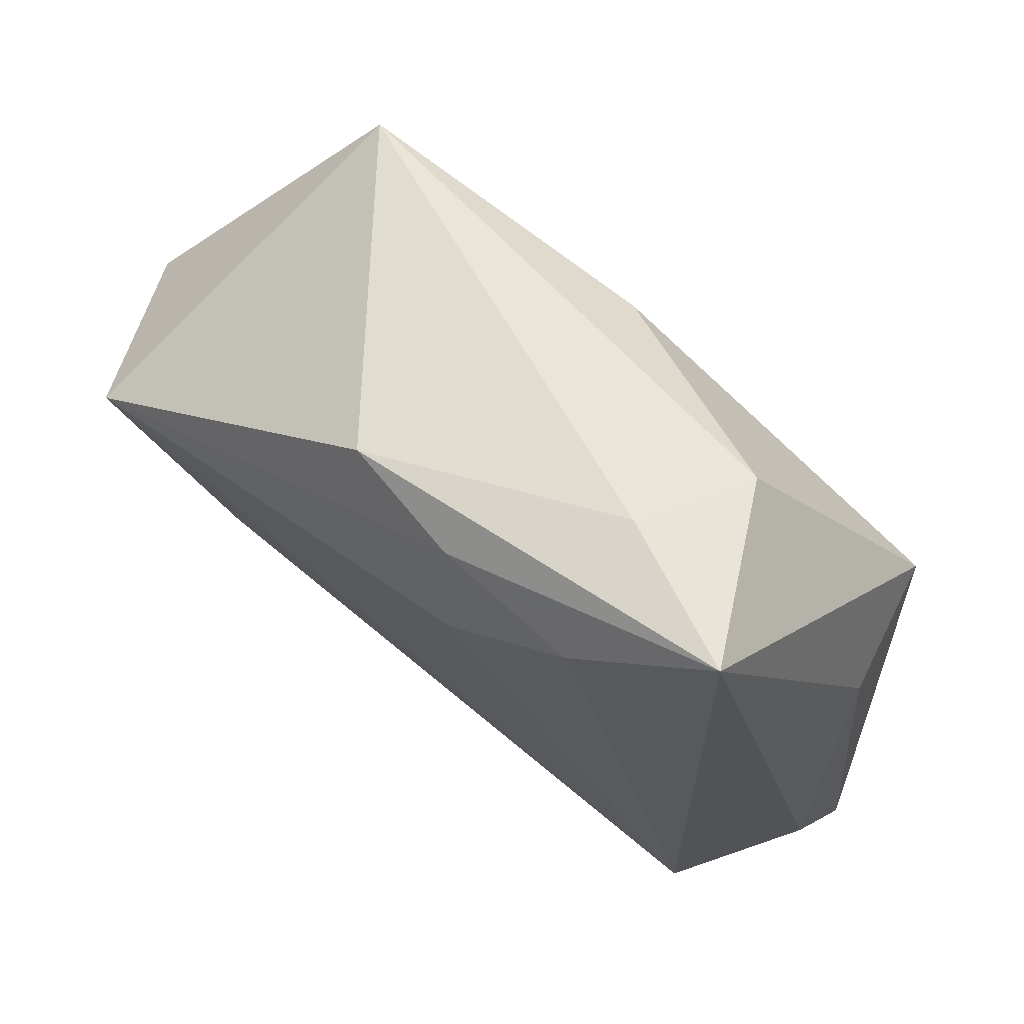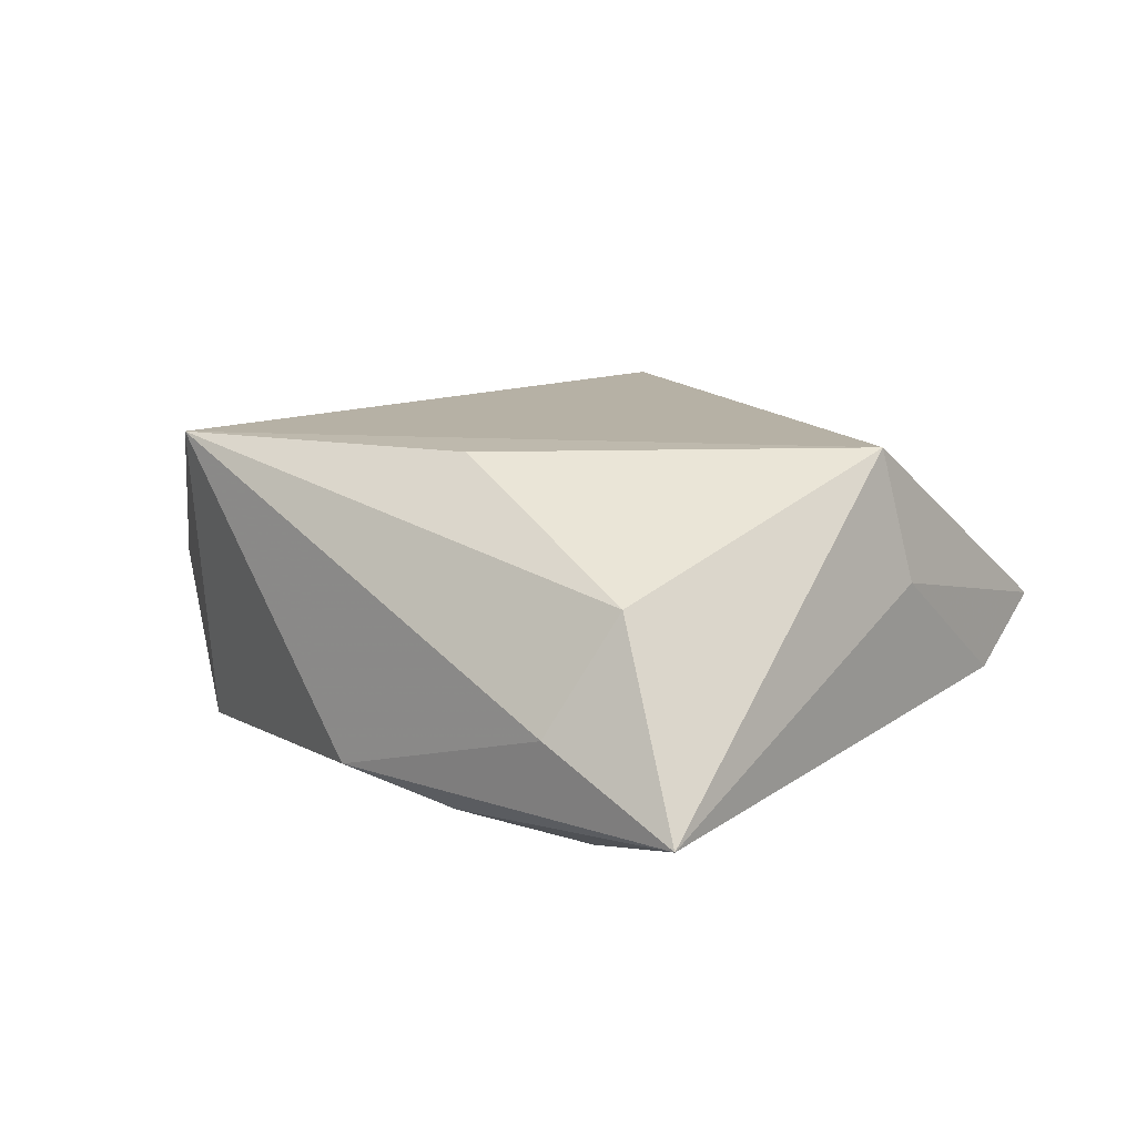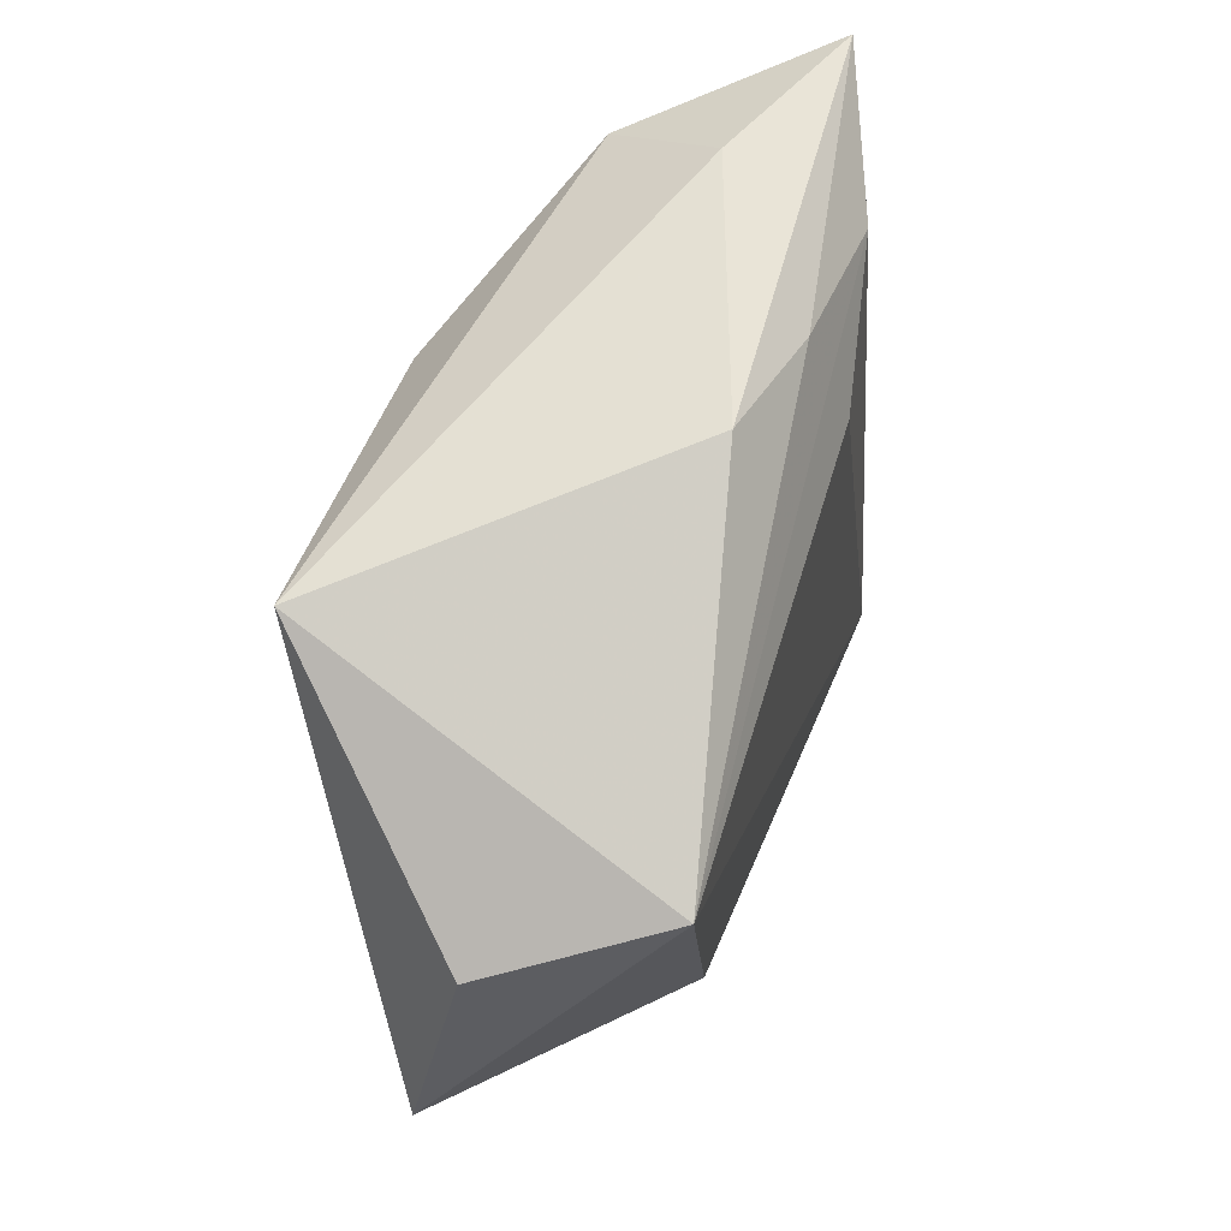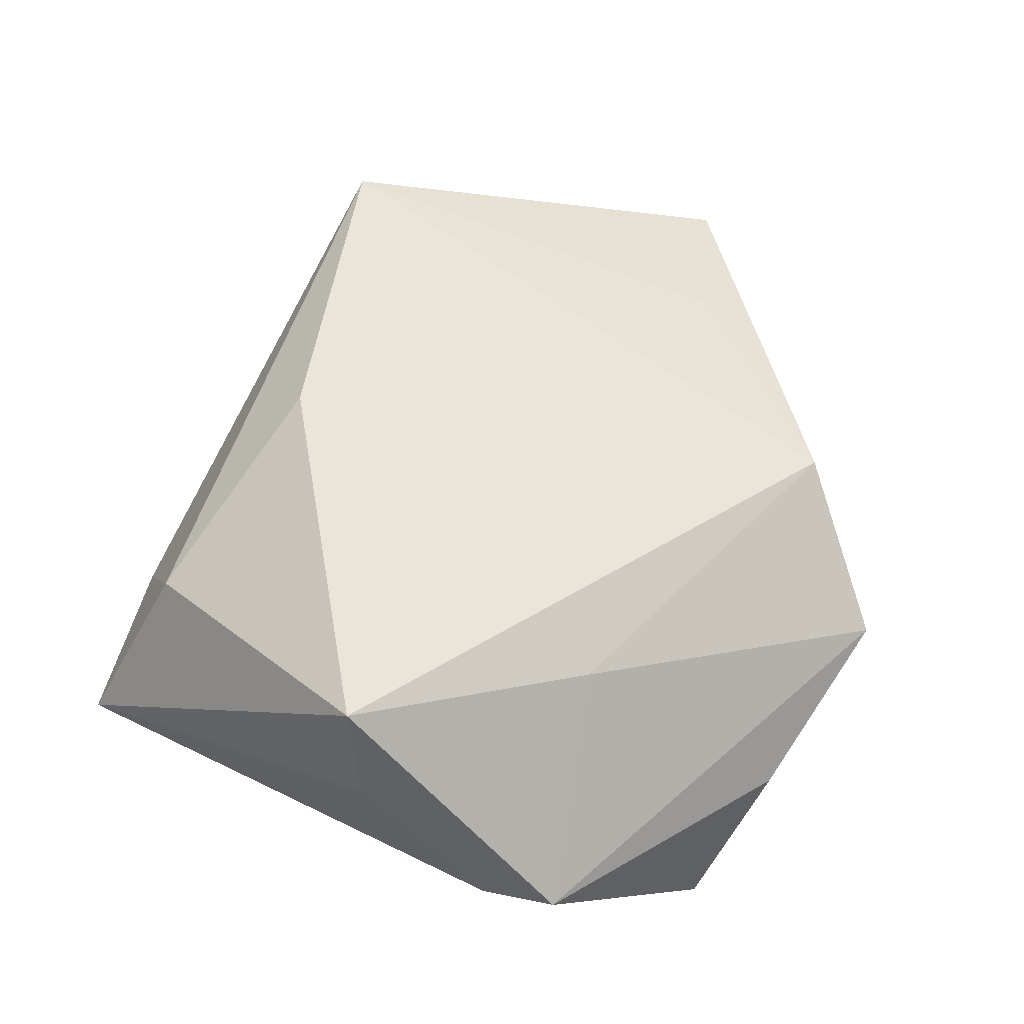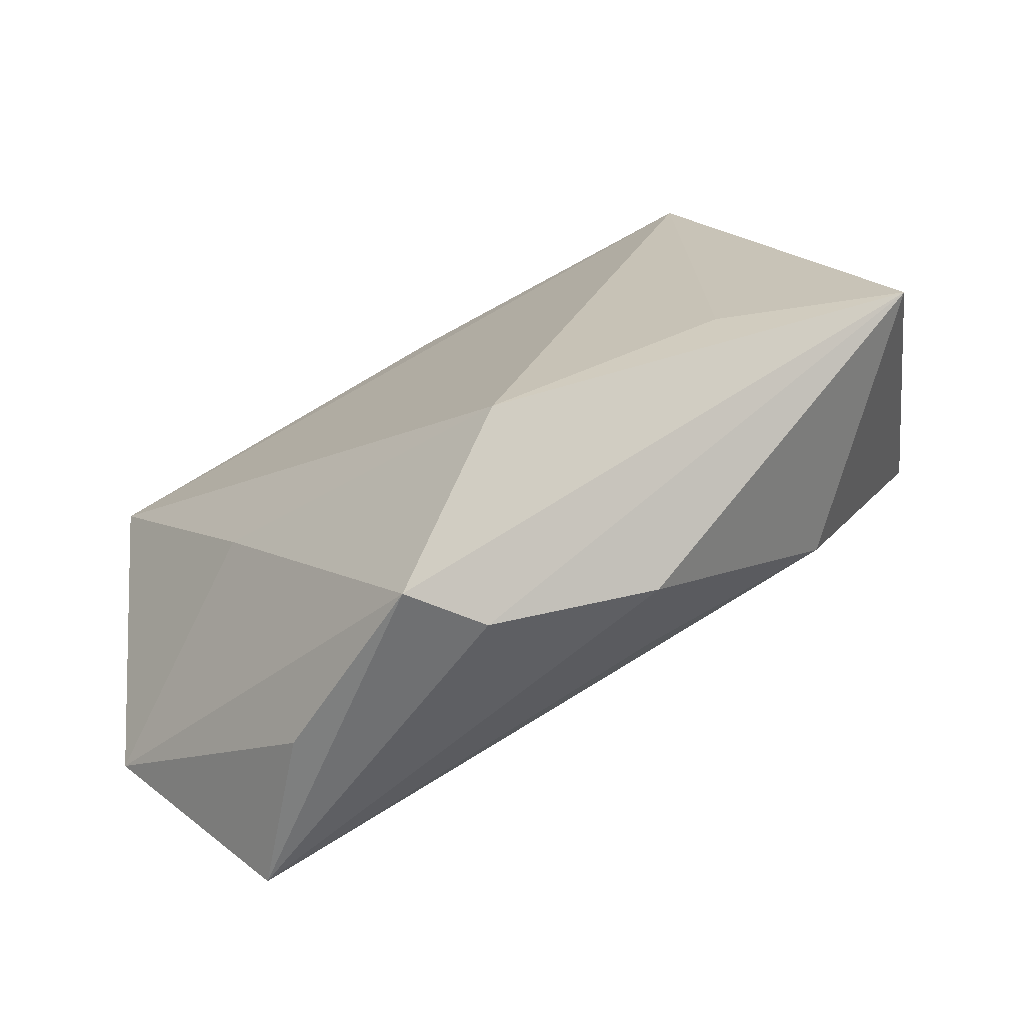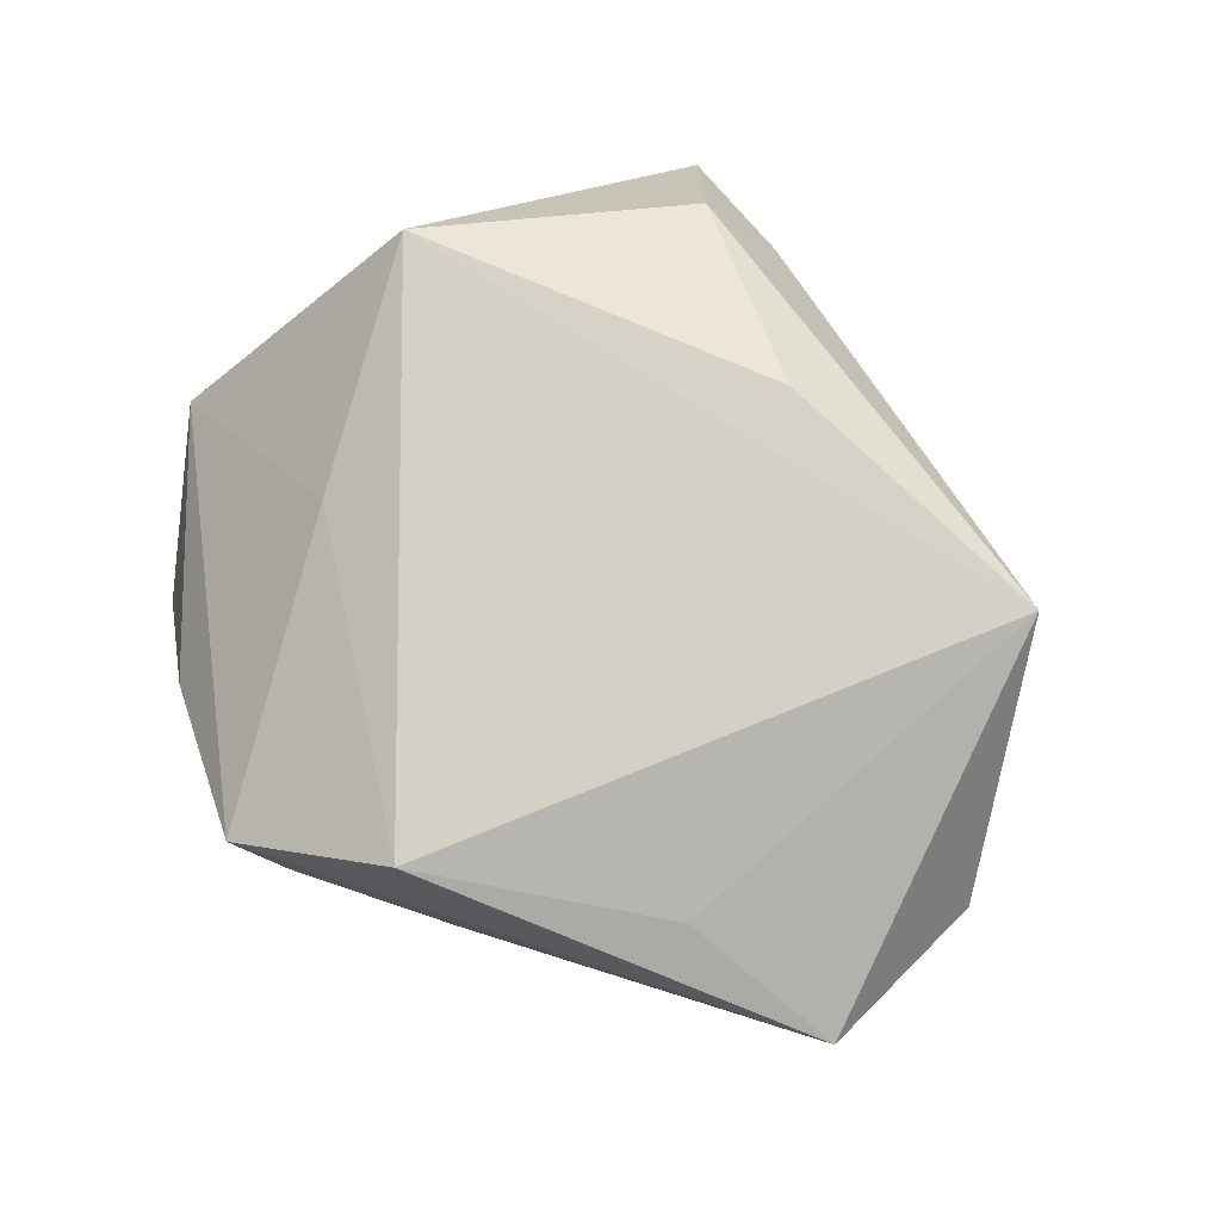
<metadata>
{"format":"obj","ext":"obj","renderer":"f3d","projection":"perspective","resolution":1024,"background":"white","views":[{"elev":72.7,"azim":-141.6,"up":"+Y"},{"elev":16.2,"azim":-154.2,"up":"+Z"},{"elev":46.3,"azim":108.3,"up":"+Y"},{"elev":61.3,"azim":-76.5,"up":"+Z"},{"elev":-79.7,"azim":29.6,"up":"+Y"},{"elev":76.5,"azim":46.1,"up":"+Z"}]}
</metadata>
<code>
v 0.02866 -0.01463 -0.01634
v 0.008561 -0.03554 0.01555
v -0.004792 0.02199 -0.01804
v -0.04457 -0.01721 -0.0004505
v -0.001267 -0.04269 -0.001064
v -0.006233 -0.04533 0.005806
v 0.01352 -0.03435 -0.007674
v -0.01485 0.03954 -0.003244
v -0.02972 0.04266 -0.01037
v -0.0206 0.03416 0.008665
v 0.0108 0.03267 -0.01209
v -0.01699 0.0326 -0.01577
v 0.03098 -0.01888 0.01023
v 0.04855 0.003748 -0.001831
v -0.002034 0.03255 -0.01478
v 0.009561 -0.02312 -0.01449
v -0.04285 -0.008731 -0.006494
v -0.02295 -0.01605 0.01424
v 0.04136 0.009534 -0.01883
v -0.03413 -0.03218 -0.01479
v 0.04883 -0.01609 0.002883
v -0.0235 -0.03801 -0.00279
v -0.03912 0.005842 0.006069
v -0.03612 0.00741 0.01985
v 0.03336 0.02498 0.01816
v 0.001242 0.02352 0.01897
f 25 19 11
f 25 24 2
f 6 21 2
f 9 24 10
f 19 20 3
f 22 20 6
f 20 22 4
f 4 22 6
f 14 19 25
f 25 21 14
f 14 21 19
f 6 2 18
f 18 2 24
f 18 4 6
f 24 4 18
f 13 21 25
f 25 2 13
f 13 2 21
f 9 10 8
f 8 10 25
f 8 11 9
f 25 11 8
f 26 24 25
f 25 10 26
f 26 10 24
f 9 11 15
f 15 11 19
f 23 24 9
f 23 4 24
f 9 20 17
f 20 4 17
f 17 23 9
f 4 23 17
f 6 20 5
f 5 21 6
f 19 21 1
f 1 20 19
f 9 15 12
f 12 20 9
f 12 3 20
f 19 3 12
f 12 15 19
f 7 1 21
f 21 5 7
f 7 5 20
f 20 1 16
f 16 7 20
f 1 7 16

</code>
